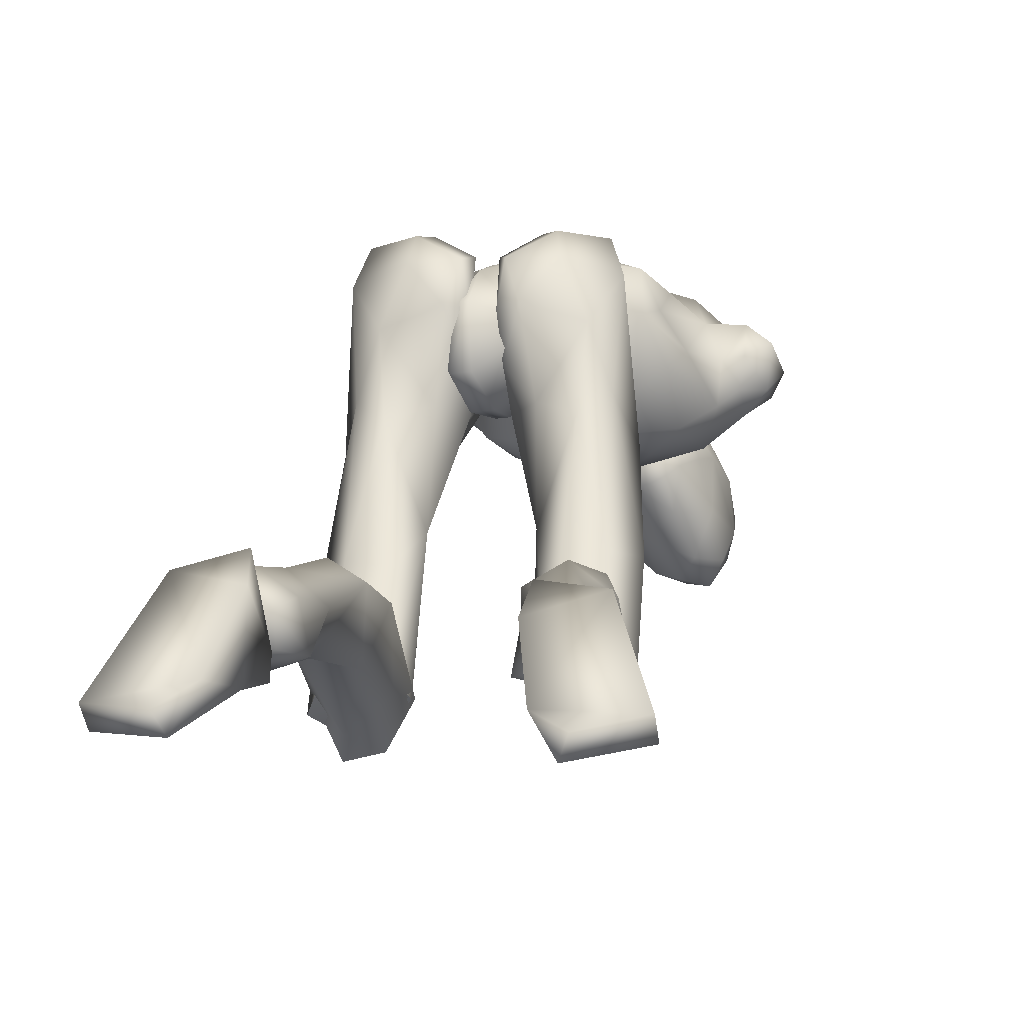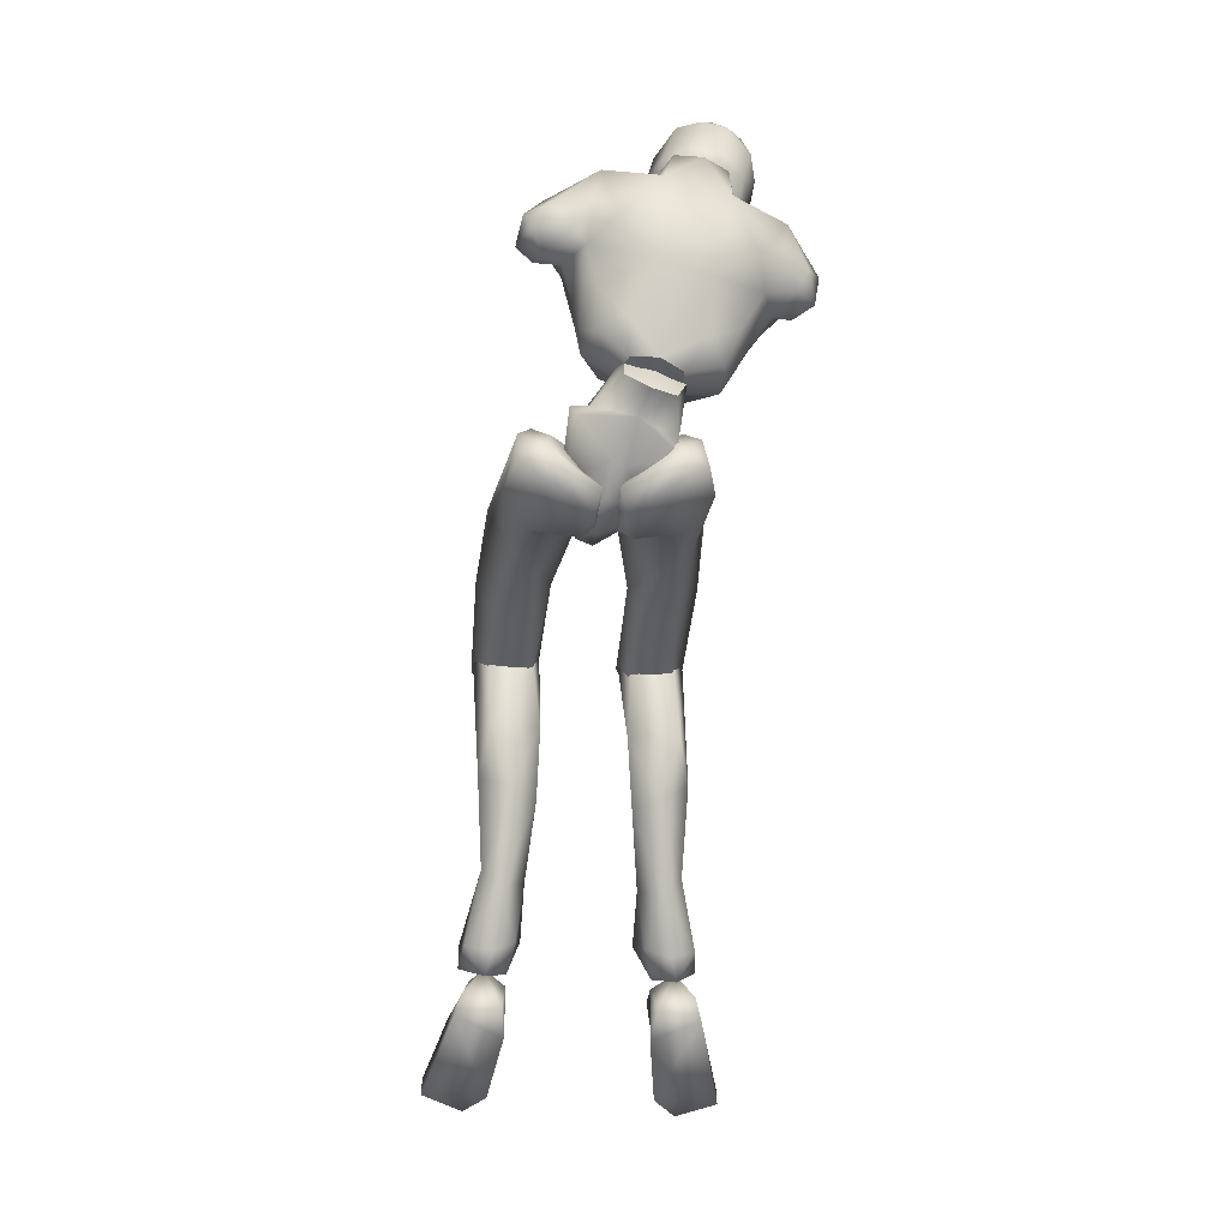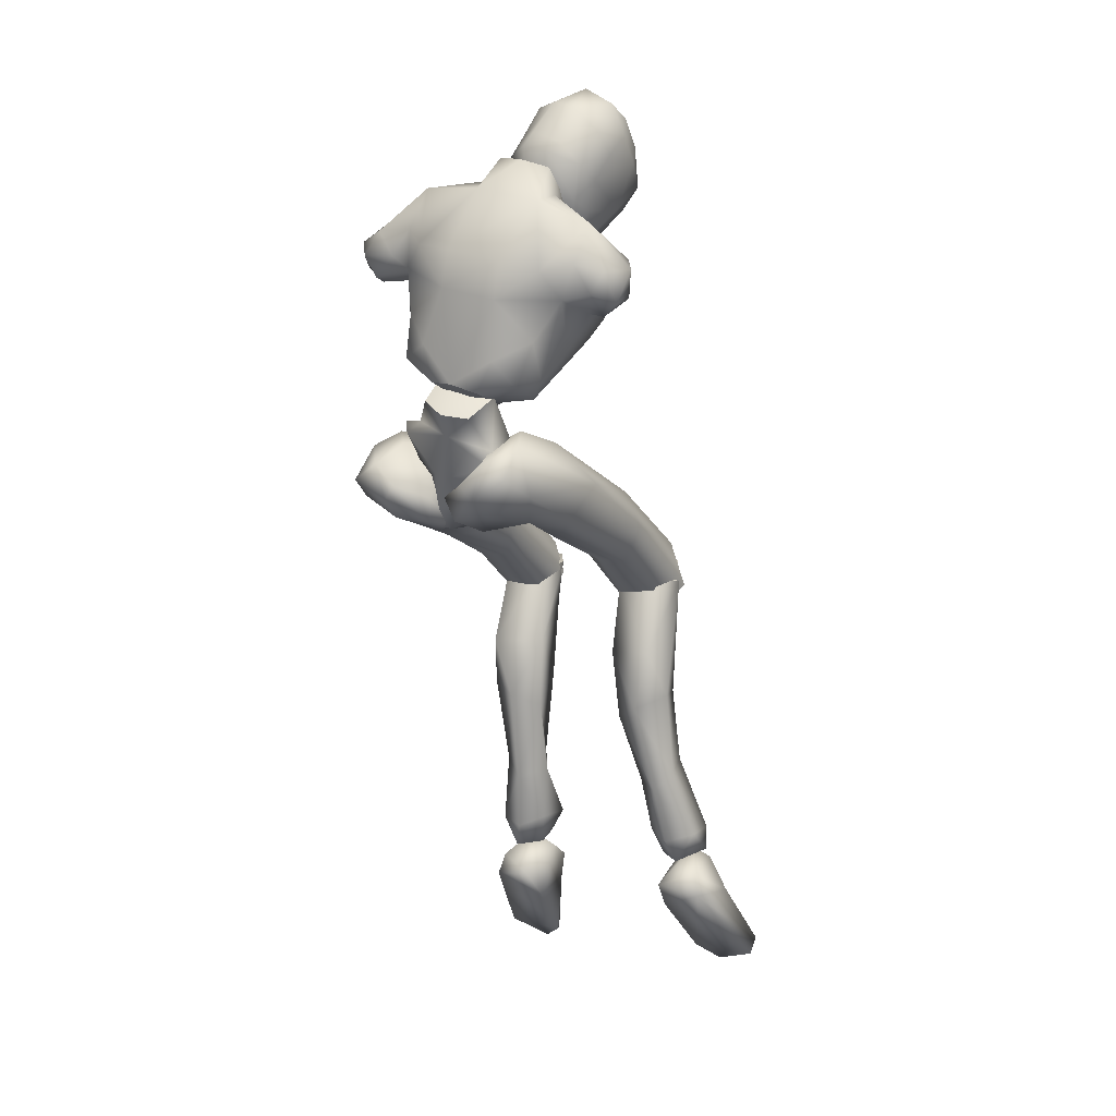
<metadata>
{"format":"obj","ext":"obj","renderer":"f3d","projection":"perspective","resolution":1024,"background":"white","views":[{"elev":-13.4,"azim":-172.8,"up":"+Y"},{"elev":-12.8,"azim":173.3,"up":"+Z"},{"elev":3.6,"azim":-151.4,"up":"+Z"}]}
</metadata>
<code>
o Melee_Husk
v 1.381 25.27 1.854
v 2.146 21.99 1.656
v 2.721 25.11 1.854
v -0.5779 27.73 3.255
v -0.7584 25.76 5.072
v -0.8902 21.31 2.302
v -1.111 18.96 0.2752
v -2.755 21.24 1.609
v -4.671 21.74 -0.8778
v -4.956 25.6 3.513
v -4.44 25.05 -0.3089
v -4.038 27.6 1.97
v -5.442 24.8 -1.179
v -2.448 19.2 -0.9571
v -0.8815 17.44 -1.373
v -0.1089 17.47 -1.085
v 0.686 19.32 0.2073
v -2.593 23.72 5.694
v -3.841 23.67 5.23
v -0.3257 24.86 4.181
v -0.9464 27.45 4.579
v 1.24 27.34 6.302
v -3.212 20.31 4.799
v -4.225 21.68 3.607
v -2.555 21.75 4.471
v -2.856 22.56 2.7
v -1.561 22.62 3.009
v -0.6759 21.85 4.454
v 1.983 24.63 5.572
v 2.115 25.16 7.098
v 1.119 26.89 9.527
v 1.785 26.22 12.71
v 2.423 23.58 9.552
v 3.152 23.77 12.07
v 2.981 21.14 12.29
v 4.074 22.36 13.21
v 3.09 21.37 15.16
v 5.039 22.57 14.35
v 3.356 22.73 16.92
v 4.566 23.91 16.49
v 2.136 22.33 8.216
v 5.92 25.67 14.79
v 6.323 24.31 13.02
v 5.168 24.2 12
v 4.787 25.76 12.21
v 0.696 25.26 18.4
v 4.176 26.25 15.46
v 5.38 26.35 13.75
v 0.5619 20.29 6.746
v 1.899 19.5 10.29
v 0.8566 19.42 14.54
v 1.242 21.85 17.35
v -3.254 23.63 18.86
v -3.502 20.52 16.65
v -3.291 20.77 18.38
v -5.403 19.43 16.85
v -5.309 20.26 16.29
v -7.096 20.35 15.79
v -5.784 17.88 12.11
v -9.921 18.91 11.97
v -7.215 17.92 9.092
v -4.269 18.2 7.086
v -11.74 21.24 14.24
v -2.792 18.02 12.83
v -4.436 23.74 20.41
v -8.587 23.39 17.58
v -12.03 24.66 15.36
v -8.087 20.55 17.23
v -8.248 23.56 19.5
v -0.1619 18.25 10.78
v -0.07941 18.64 7.734
v -1.899 18.31 7.652
v -3.947 18.02 11.03
v -3.1 19.19 7.251
v -1.993 20.37 5.09
v 0.4385 21.31 5.068
v -14.43 23.16 12.23
v -13.56 21.7 10.36
v -13.65 21.94 13
v -12.35 20.66 11.48
v -12.1 21.65 9.895
v -10.92 20.5 9.004
v -8.936 18.99 7.702
v -5.952 18.37 6.332
v -6.221 19.98 5.126
v -8.462 21.84 5.685
v -13.36 25.15 11.98
v -13.87 24.18 9.837
v -12.43 23.32 9.025
v -11.14 23.07 9.287
v -9.42 23.02 6.738
v -7.336 24.2 3.346
v -5.444 21.03 3.664
v -4.679 24.66 3.142
v -12.48 25.45 10.41
v -10.27 25.49 10.07
v -8.189 24.68 4.638
v -7.244 26.94 4.276
v -4.535 27.28 3.722
v -8.552 26.44 7.218
v -7.629 17.97 14.1
v -7.988 16.14 15.19
v -8.522 18.76 14.79
v -6.755 17.56 14.14
v -5.801 17.55 14.66
v -6.116 18.98 13.68
v -7.036 19.34 13.63
v -8.25 20.41 14.9
v -9.345 19.57 16.83
v -9.073 21.47 17.41
v -10.03 20.13 18.84
v -9.598 21.71 19.91
v -10.83 19.23 20.76
v -10.36 20.42 22.3
v -11.03 17.33 22.31
v -10.16 17.8 24.59
v -10.62 16.41 23.65
v -8.895 15.68 25
v -9.45 14.16 22.91
v -6.957 14.64 23.99
v -8.054 17.72 25.82
v -8.597 20.76 24.08
v -8.232 22.11 21.47
v -7.677 22.67 20.66
v -5.654 22.59 21.3
v -6.004 21.8 22.37
v -6.851 20.4 24.54
v -8.129 13.52 21.99
v -9.683 12.8 19.62
v -7.974 13.14 19
v -9.007 13.95 17.25
v -6.347 15.11 17.23
v -10.04 16.61 17.16
v -11.07 16.09 20.48
v -10.56 14.78 21.82
v -10.48 14.14 18.96
v -6.531 13.9 20.87
v -3.722 18.13 18.51
v -3.967 16.66 21.12
v -3.206 19.26 20.73
v -3.946 17.19 23.09
v -4.236 20.67 21.83
v -5.605 15.07 22.81
v -6.117 15.92 24.67
v -5.226 19.5 24.4
v -3.83 21.18 20.8
v -3.42 19.32 17.41
v -4.609 17.7 16.58
v -4.782 18.96 14.82
v 4.795 1.005 -33.27
v 6.462 0.407 -33.06
v 4.792 -0.5534 -32.61
v 6.37 -1.065 -31.97
v 8.248 0.2394 -32.85
v 6.437 2.464 -33.49
v -0.3624 17.27 -3.554
v 0.9331 17.31 -3.072
v 0.4851 18.68 -5.829
v 1.684 18.72 -5.384
v 0.6448 22.33 -6.023
v 1.448 22.36 -5.724
v 0.3268 24.49 -4.156
v 7.539 1.722 -10.63
v 6.155 -1.512 -9.342
v 5.704 -0.6357 -11.47
v 4.109 -1.048 -9.125
v 3.181 1.142 -12.64
v 2.626 1.409 -9.629
v 6.621 1.881 -19.5
v 3.645 1.176 -18.67
v 2.776 4.777 -15.95
v 3.352 3.877 -10.28
v 5.469 4.03 -27.43
v 3.016 4.641 -21.19
v 5.004 6.038 -20.34
v 4.791 0.4281 -25.47
v 3.652 2.343 -26.86
v 4.211 1.98 -31.04
v 5.886 3.163 -31.74
v 3.702 -0.5389 -30.81
v 5.763 -0.8566 -29.47
v 6.567 1.005 -25.26
v 6.83 3.155 -26.03
v 7.219 4.493 -19.49
v 6.428 6.094 -15.92
v 6.49 3.63 -10.14
v 8.169 -0.1561 -31.1
v 7.907 1.977 -31.3
v 7.783 8.679 -6.106
v 6.018 -0.1609 -7.665
v 7.608 0.5003 -10.99
v 0.8088 19.27 -4.79
v 2.438 17.25 -4.793
v 0.9425 17.17 -2.823
v 1.865 22.07 -6.185
v 0.6356 21.96 -5.655
v 1.094 24.78 -5.379
v 0.5869 25.37 -3.644
v 2.776 26.82 -2.744
v 3.632 26.55 -3.9
v 4.394 26.62 -1.209
v 6.239 26.47 -2.361
v 6.03 24.25 0.109
v 6.945 24.03 -3.599
v 7.414 15.24 -2.652
v 6.38 17.34 -5.39
v 6.291 8.475 -8.668
v 6.666 1.966 -12.38
v 3.55 2.051 -12.84
v 3.963 8.225 -8.755
v 4.724 16.02 -6.855
v 5.232 21.13 -5.474
v 3.893 24.69 -5.13
v 3.818 23.75 0.2245
v 5.011 22.16 1.15
v 5.512 18.08 0.3707
v 0.6458 18.38 0.1898
v 2.664 14.76 -0.9763
v 2.561 10.26 -6.56
v 2.671 1.263 -10.47
v 3.659 8.714 -3.542
v 4 0.3142 -8.052
v 6.136 8.181 -3.369
v -6.086 21.55 19.3
v -6.409 24.35 20.1
v -3.502 25.42 18.16
v -8.212 25.2 17.04
v -9.598 27.47 11.97
v -11.4 25.83 12.52
v 2.749 26.77 13.62
v 1.4 26.49 15.52
v -0.1838 27.91 14.22
v -2.961 28.46 13.7
v -6.948 28.27 12.75
v -6.338 28.04 10.12
v -6.05 27.8 5.931
v -2.829 28.04 4.389
v -2.296 28.23 11.08
v -0.6426 28.06 7.222
v -2.633 17.25 -4.832
v -0.9644 19.24 -4.793
v -1.156 17.12 -2.851
v -1.953 22.08 -6.165
v -0.7309 21.93 -5.625
v -1.136 24.76 -5.321
v -0.6321 25.32 -3.576
v -2.8 26.8 -2.677
v -3.651 26.56 -3.844
v -4.435 26.61 -1.159
v -6.272 26.51 -2.327
v -6.128 24.26 0.119
v -7.016 24.1 -3.598
v -7.666 15.32 -2.755
v -6.567 17.43 -5.461
v -8.134 8.801 -6.287
v -6.625 8.596 -8.839
v -8.079 0.6754 -11.26
v -7.096 2.138 -12.63
v -3.976 2.166 -13.06
v -6.531 -0.05439 -7.932
v -4.301 8.3 -8.909
v -4.925 16.09 -6.927
v -5.344 21.19 -5.492
v -3.938 24.72 -5.097
v -3.927 23.72 0.2472
v -5.16 22.14 1.145
v -5.734 18.09 0.3149
v -0.8615 18.28 0.1777
v -2.941 14.72 -1.046
v -2.878 10.28 -6.68
v -3.133 1.334 -10.69
v -4.033 8.726 -3.688
v -4.501 0.3849 -8.296
v -6.521 8.24 -3.543
v -3.756 1.161 -12.96
v -3.133 1.63 -9.996
v -4.501 -0.8491 -9.305
v -6.173 -0.6413 -11.63
v -6.531 -1.405 -9.435
v -8.079 1.69 -10.87
v -7.403 1.35 -19.76
v -4.38 0.8137 -18.97
v -3.586 4.603 -16.49
v -3.976 4.024 -10.77
v -3.959 4.143 -21.71
v -5.979 5.509 -20.89
v -6.549 3.061 -27.83
v -7.043 1.921 -32.07
v -5.304 0.8484 -31.35
v -4.65 1.484 -27.22
v -5.673 -0.3867 -25.68
v -7.611 1.097 -33.76
v -5.906 -0.2806 -33.5
v -4.687 -1.63 -30.99
v -6.697 -1.946 -29.57
v -7.465 0.1324 -25.46
v -7.836 2.22 -26.35
v -8.106 3.933 -19.88
v -7.287 5.775 -16.44
v -7.096 3.663 -10.53
v -5.822 -1.796 -32.75
v -7.36 -2.329 -32.03
v -9.171 -1.44 -31.16
v -9.002 0.6858 -31.5
v -9.313 -1.154 -32.94
v -6.128 -2.608 -34.05
v -7.833 -1.684 -33
v -6.044 -4.021 -34.97
v -8.849 -2.783 -33.93
v -8.106 -4.348 -35.31
v -6.461 -4.524 -37.2
v -6.185 1.416 -35.78
v -5.837 -0.5331 -37.81
v -6.693 -4.914 -42.06
v -7.922 -7.091 -42.72
v -8.388 -6.016 -43.22
v -11.51 -5.244 -42.33
v -11.57 -6.19 -41.15
v -10.09 -3.39 -36.71
v -9.054 0.5397 -34.8
v -9.431 0.7783 -36.51
v -7.541 -0.9296 -33.2
v 1.139 22.35 -2.004
v 2.982 21.61 -2.308
v 2.186 25.79 1.02
v 0.01161 25.48 -1.826
v 6.34 -0.1381 -32.83
v 5.241 3.017 -35.81
v 4.675 -0.9441 -34.03
v 4.93 1.053 -37.83
v 5.151 -2.959 -37.1
v 5.825 -3.488 -41.9
v 6.924 -5.775 -42.4
v 7.527 -4.755 -42.87
v 10.6 -4.221 -41.68
v 10.47 -5.14 -40.48
v 8.797 -2.117 -36.26
v 6.612 -2.872 -35.05
v 7.345 -1.34 -33.63
v 7.915 1.931 -34.54
v 8.477 2.095 -36.2
v 4.562 -2.368 -34.93
v -1.02 25.44 -2.209
v -4.539 25.54 -1.479
v -1.591 26.66 0.7847
v -2.194 28.27 2.244
v -2.692 21.4 -4.416
v -2.436 25.47 3.245
v -1.257 22.29 -1.975
v -2.887 26.42 4.297
v -5.552 0.4477 -10.94
v -5.553 1.594 -9.555
v 5.075 0.3261 -10.69
v -5.428 22.32 17.76
v 5.057 1.446 -9.255
f 1 2 3
f 4 5 1
f 5 2 1
f 2 5 6
f 2 6 7
f 6 8 7
f 8 9 7
f 10 9 8
f 9 10 11
f 10 12 11
f 9 11 13
f 9 14 7
f 7 14 15
f 7 15 16
f 17 7 16
f 17 2 7
f 18 6 5
f 6 18 8
f 19 8 18
f 8 19 10
f 20 21 22
f 23 24 25
f 26 25 24
f 26 27 25
f 25 27 28
f 27 20 28
f 28 20 29
f 29 20 22
f 30 29 22
f 30 22 31
f 30 31 32
f 30 32 33
f 33 32 34
f 33 34 35
f 35 34 36
f 35 36 37
f 36 38 37
f 38 39 37
f 38 40 39
f 33 29 30
f 29 33 41
f 33 35 41
f 38 42 40
f 42 38 43
f 44 43 38
f 36 44 38
f 34 44 36
f 34 45 44
f 34 32 45
f 39 40 46
f 46 40 47
f 42 47 40
f 42 48 47
f 43 48 42
f 44 48 43
f 45 48 44
f 29 41 49
f 49 41 50
f 41 35 50
f 50 35 51
f 51 35 37
f 51 37 52
f 39 52 37
f 52 39 46
f 53 52 46
f 54 52 53
f 55 54 53
f 56 54 55
f 57 54 56
f 57 56 58
f 59 57 58
f 58 60 59
f 60 61 59
f 59 61 62
f 52 54 51
f 58 63 60
f 57 64 54
f 65 55 53
f 63 66 67
f 63 58 66
f 58 68 66
f 58 56 68
f 68 69 66
f 51 54 64
f 64 70 51
f 51 70 50
f 50 70 71
f 71 49 50
f 49 71 72
f 71 70 72
f 70 64 72
f 72 64 73
f 57 73 64
f 73 57 59
f 59 62 73
f 74 73 62
f 73 74 72
f 72 74 75
f 72 75 49
f 49 75 76
f 77 78 79
f 79 78 80
f 78 81 80
f 81 82 80
f 82 60 80
f 82 83 60
f 83 61 60
f 83 84 61
f 61 84 62
f 84 85 62
f 23 62 85
f 74 62 23
f 23 25 74
f 25 75 74
f 28 75 25
f 28 76 75
f 29 76 28
f 49 76 29
f 82 86 83
f 86 85 83
f 85 84 83
f 80 60 63
f 63 79 80
f 79 63 67
f 79 67 77
f 77 67 87
f 87 88 77
f 88 78 77
f 88 89 78
f 89 81 78
f 89 90 81
f 90 82 81
f 90 91 82
f 91 86 82
f 91 92 86
f 86 92 85
f 93 85 92
f 23 85 93
f 93 24 23
f 93 92 24
f 24 92 94
f 94 26 24
f 95 88 87
f 88 95 89
f 95 90 89
f 96 90 95
f 96 91 90
f 96 97 91
f 92 91 97
f 92 97 98
f 94 92 98
f 99 94 98
f 98 97 100
f 100 97 96
f 101 102 103
f 102 104 105
f 101 104 102
f 101 106 104
f 107 106 101
f 107 101 103
f 108 107 103
f 109 108 103
f 108 109 110
f 109 111 110
f 111 112 110
f 111 113 112
f 112 113 114
f 114 113 115
f 116 114 115
f 116 115 117
f 118 116 117
f 118 117 119
f 118 119 120
f 116 118 121
f 116 121 122
f 114 116 122
f 114 122 123
f 123 112 114
f 123 124 112
f 124 110 112
f 125 124 123
f 126 125 123
f 123 127 126
f 122 127 123
f 122 121 127
f 120 119 128
f 129 128 119
f 129 130 128
f 130 129 131
f 131 132 130
f 132 131 102
f 131 133 102
f 103 102 133
f 103 133 109
f 133 111 109
f 133 134 111
f 111 134 113
f 113 134 115
f 115 134 117
f 117 134 135
f 119 117 135
f 135 129 119
f 129 135 136
f 129 136 131
f 136 133 131
f 134 133 136
f 134 136 135
f 130 132 137
f 132 138 137
f 138 139 137
f 139 138 140
f 139 140 141
f 140 142 141
f 139 141 143
f 139 143 137
f 128 130 137
f 137 120 128
f 137 143 120
f 143 144 120
f 141 144 143
f 144 141 145
f 145 141 142
f 145 142 127
f 127 142 126
f 126 142 125
f 125 142 146
f 146 142 140
f 147 146 140
f 147 140 138
f 138 148 147
f 138 132 148
f 132 105 148
f 102 105 132
f 121 145 127
f 144 145 121
f 118 144 121
f 144 118 120
f 148 149 147
f 149 148 105
f 149 105 106
f 104 106 105
f 150 151 152
f 152 151 153
f 153 151 154
f 154 151 155
f 155 151 150
f 14 156 15
f 156 157 15
f 16 15 157
f 157 17 16
f 156 158 157
f 159 157 158
f 158 160 159
f 161 159 160
f 161 160 162
f 163 164 165
f 166 165 164
f 165 166 167
f 168 167 166
f 163 165 169
f 165 170 169
f 165 167 170
f 170 167 171
f 168 171 167
f 172 171 168
f 173 174 175
f 175 174 171
f 170 171 174
f 176 169 170
f 170 174 176
f 176 174 177
f 173 177 174
f 177 173 178
f 173 179 178
f 179 155 150
f 178 179 150
f 150 180 178
f 180 177 178
f 181 177 180
f 181 176 177
f 182 176 181
f 182 169 176
f 169 182 183
f 169 183 184
f 175 184 183
f 184 175 185
f 171 185 175
f 171 172 185
f 172 186 185
f 186 163 185
f 184 185 163
f 184 163 169
f 183 173 175
f 152 180 150
f 180 152 153
f 181 180 153
f 187 181 153
f 181 187 182
f 182 187 183
f 183 187 188
f 173 183 188
f 179 173 188
f 188 155 179
f 154 155 188
f 187 154 188
f 187 153 154
f 189 190 191
f 192 193 194
f 192 195 193
f 192 196 195
f 197 195 196
f 196 198 197
f 198 199 197
f 199 200 197
f 199 201 200
f 202 200 201
f 202 201 203
f 204 202 203
f 204 203 205
f 206 204 205
f 189 206 205
f 189 207 206
f 207 189 191
f 191 208 207
f 208 209 207
f 207 209 210
f 207 210 211
f 206 207 211
f 211 212 206
f 204 206 212
f 212 213 204
f 213 202 204
f 200 202 213
f 197 200 213
f 195 197 213
f 195 213 212
f 212 193 195
f 211 193 212
f 201 214 203
f 215 203 214
f 215 216 203
f 216 215 217
f 217 218 216
f 194 218 217
f 218 194 219
f 194 193 219
f 219 193 211
f 219 211 210
f 210 209 219
f 209 220 219
f 219 220 221
f 222 221 220
f 222 190 221
f 190 223 221
f 189 223 190
f 189 205 223
f 223 205 216
f 203 216 205
f 216 218 223
f 221 223 218
f 221 218 219
f 215 214 217
f 224 55 65
f 224 56 55
f 56 224 68
f 68 224 69
f 69 224 225
f 224 65 225
f 53 46 226
f 65 53 226
f 226 225 65
f 227 225 226
f 225 227 69
f 66 69 227
f 67 66 227
f 67 227 228
f 229 67 228
f 228 96 229
f 229 96 95
f 87 229 95
f 87 67 229
f 230 48 45
f 48 230 47
f 231 47 230
f 46 47 231
f 46 231 232
f 46 232 226
f 226 232 233
f 226 233 227
f 234 227 233
f 228 227 234
f 235 228 234
f 96 228 235
f 100 96 235
f 100 235 236
f 236 98 100
f 236 99 98
f 237 99 236
f 237 236 235
f 238 237 235
f 235 234 238
f 233 238 234
f 232 238 233
f 232 32 238
f 32 232 231
f 32 231 230
f 32 230 45
f 32 31 238
f 238 31 239
f 22 239 31
f 21 239 22
f 21 237 239
f 239 237 238
f 240 241 242
f 243 241 240
f 244 241 243
f 243 245 244
f 246 244 245
f 247 246 245
f 248 247 245
f 247 248 249
f 250 249 248
f 249 250 251
f 250 252 251
f 251 252 253
f 252 254 253
f 254 255 253
f 255 254 256
f 255 256 257
f 258 257 256
f 259 258 256
f 260 255 257
f 259 256 261
f 261 256 262
f 256 254 262
f 263 262 254
f 254 252 263
f 264 263 252
f 250 264 252
f 250 248 264
f 248 245 264
f 245 243 264
f 264 243 263
f 240 263 243
f 240 262 263
f 265 249 251
f 251 266 265
f 267 266 251
f 266 267 268
f 269 268 267
f 269 242 268
f 242 269 270
f 240 242 270
f 240 270 262
f 262 270 261
f 259 261 270
f 271 259 270
f 270 272 271
f 273 271 272
f 260 273 272
f 274 260 272
f 274 255 260
f 253 255 274
f 253 274 267
f 267 251 253
f 269 272 270
f 274 272 269
f 269 267 274
f 265 266 268
f 275 276 277
f 277 278 275
f 278 277 279
f 279 280 278
f 278 280 281
f 282 278 281
f 275 278 282
f 275 282 283
f 283 276 275
f 283 284 276
f 283 282 285
f 285 286 283
f 285 287 286
f 288 287 289
f 287 290 289
f 290 287 285
f 285 291 290
f 285 282 291
f 281 291 282
f 292 288 293
f 288 289 293
f 294 293 289
f 290 294 289
f 290 295 294
f 291 295 290
f 291 296 295
f 281 296 291
f 296 281 297
f 297 281 298
f 298 286 297
f 286 298 299
f 299 283 286
f 284 283 299
f 300 284 299
f 280 300 299
f 299 298 280
f 280 298 281
f 287 297 286
f 294 301 293
f 301 294 302
f 294 295 302
f 295 303 302
f 303 295 296
f 303 296 297
f 303 297 304
f 297 287 304
f 287 288 304
f 292 304 288
f 292 305 304
f 305 303 304
f 302 303 305
f 306 307 308
f 307 309 308
f 309 310 308
f 311 308 310
f 311 306 308
f 312 307 306
f 312 306 313
f 311 313 306
f 314 313 311
f 315 314 311
f 314 315 316
f 317 316 315
f 318 317 315
f 318 315 311
f 319 318 311
f 311 310 319
f 309 319 310
f 319 309 320
f 309 307 320
f 312 320 307
f 321 320 312
f 319 320 321
f 318 319 321
f 317 318 321
f 322 305 292
f 322 302 305
f 322 301 302
f 322 293 301
f 322 292 293
f 323 217 214
f 323 194 217
f 323 192 194
f 323 196 192
f 323 198 196
f 323 199 198
f 323 201 199
f 323 214 201
f 324 17 157
f 324 2 17
f 324 3 2
f 324 325 3
f 324 326 325
f 324 162 326
f 324 161 162
f 324 159 161
f 324 157 159
f 327 328 329
f 329 328 330
f 330 331 329
f 330 332 331
f 332 333 331
f 333 332 334
f 334 335 333
f 335 336 333
f 333 336 331
f 336 337 331
f 338 331 337
f 337 339 338
f 339 337 340
f 327 339 340
f 340 328 327
f 340 341 328
f 340 337 341
f 337 336 341
f 336 335 341
f 329 331 342
f 342 331 338
f 338 339 342
f 339 327 342
f 327 329 342
f 326 162 343
f 344 345 343
f 326 343 345
f 345 325 326
f 13 11 344
f 345 344 11
f 11 12 345
f 345 12 346
f 345 346 4
f 4 1 345
f 325 345 1
f 1 3 325
f 343 347 344
f 344 347 13
f 13 347 9
f 9 347 14
f 14 347 156
f 156 347 158
f 158 347 160
f 160 347 162
f 162 347 343
f 27 348 20
f 20 348 21
f 21 348 237
f 237 348 99
f 99 348 94
f 94 348 26
f 26 348 27
f 249 349 247
f 247 349 246
f 246 349 244
f 244 349 241
f 241 349 242
f 242 349 268
f 268 349 265
f 265 349 249
f 328 341 330
f 332 330 341
f 335 332 341
f 335 334 332
f 4 350 5
f 5 350 18
f 18 350 19
f 19 350 10
f 10 350 12
f 12 350 346
f 346 350 4
f 316 317 314
f 314 317 321
f 313 314 321
f 321 312 313
f 258 351 257
f 257 351 260
f 260 351 273
f 273 351 271
f 271 351 259
f 259 351 258
f 300 352 284
f 284 352 276
f 276 352 277
f 277 352 279
f 279 352 280
f 280 352 300
f 191 353 208
f 208 353 209
f 209 353 220
f 220 353 222
f 222 353 190
f 190 353 191
f 108 110 354
f 124 354 110
f 125 354 124
f 125 146 354
f 354 146 147
f 147 149 354
f 149 106 354
f 354 106 107
f 108 354 107
f 172 355 186
f 186 355 163
f 163 355 164
f 164 355 166
f 166 355 168
f 168 355 172

</code>
